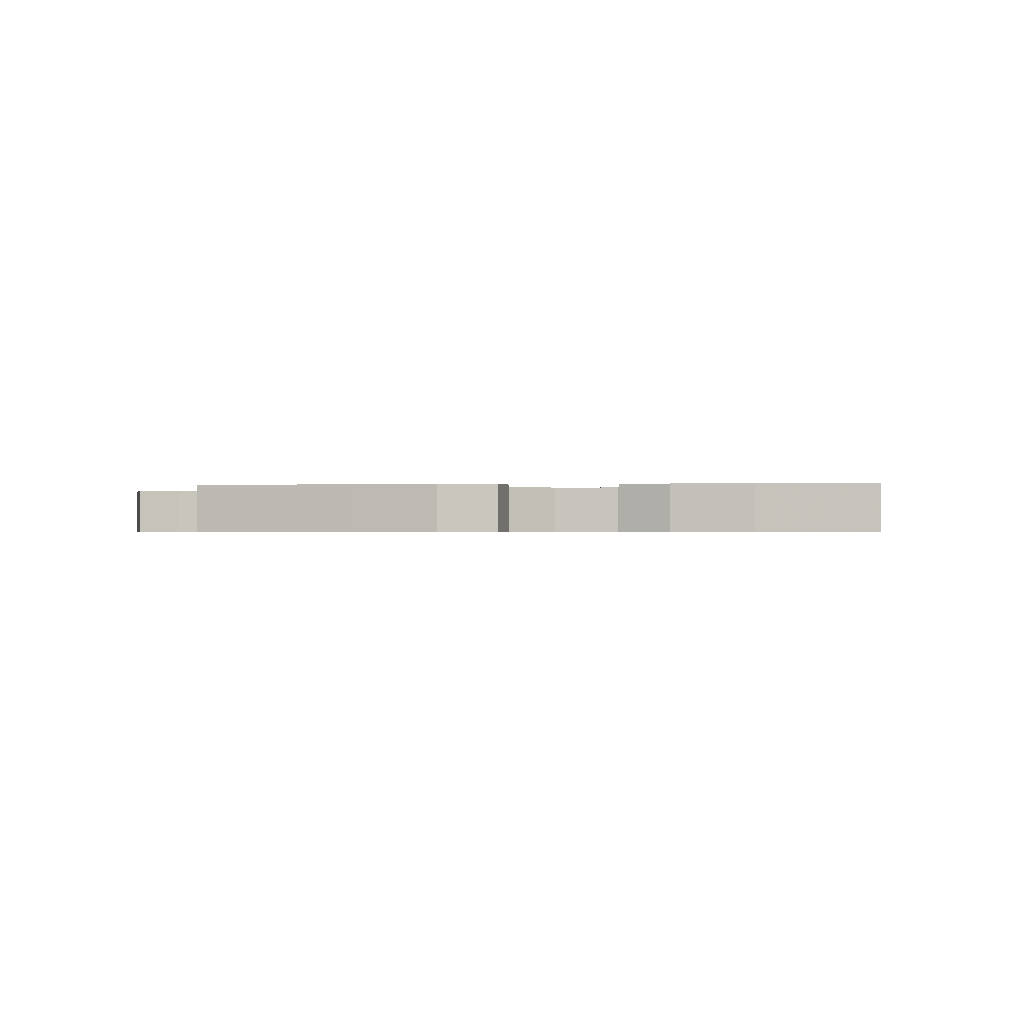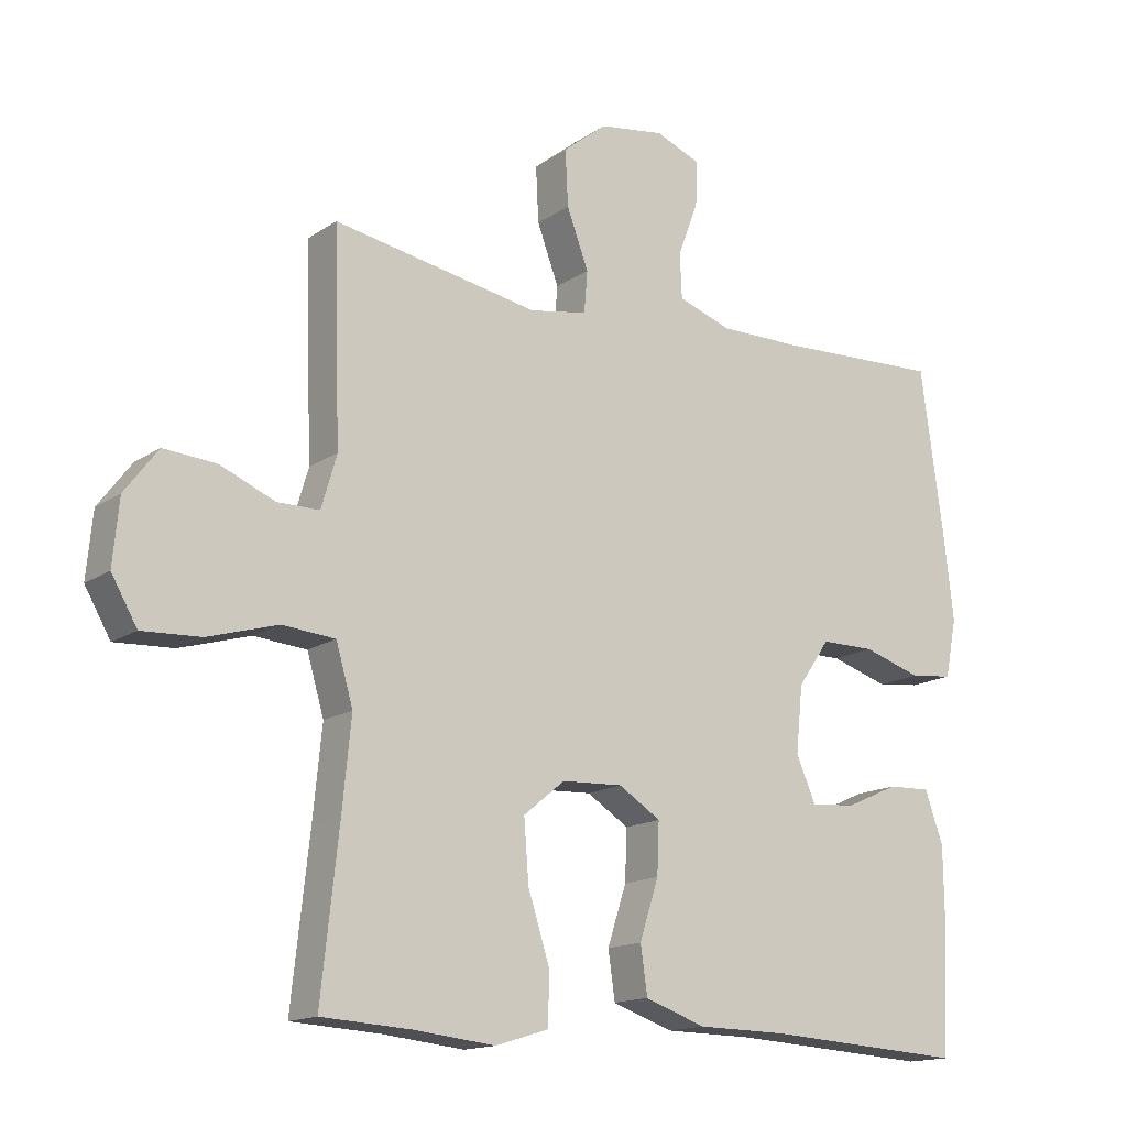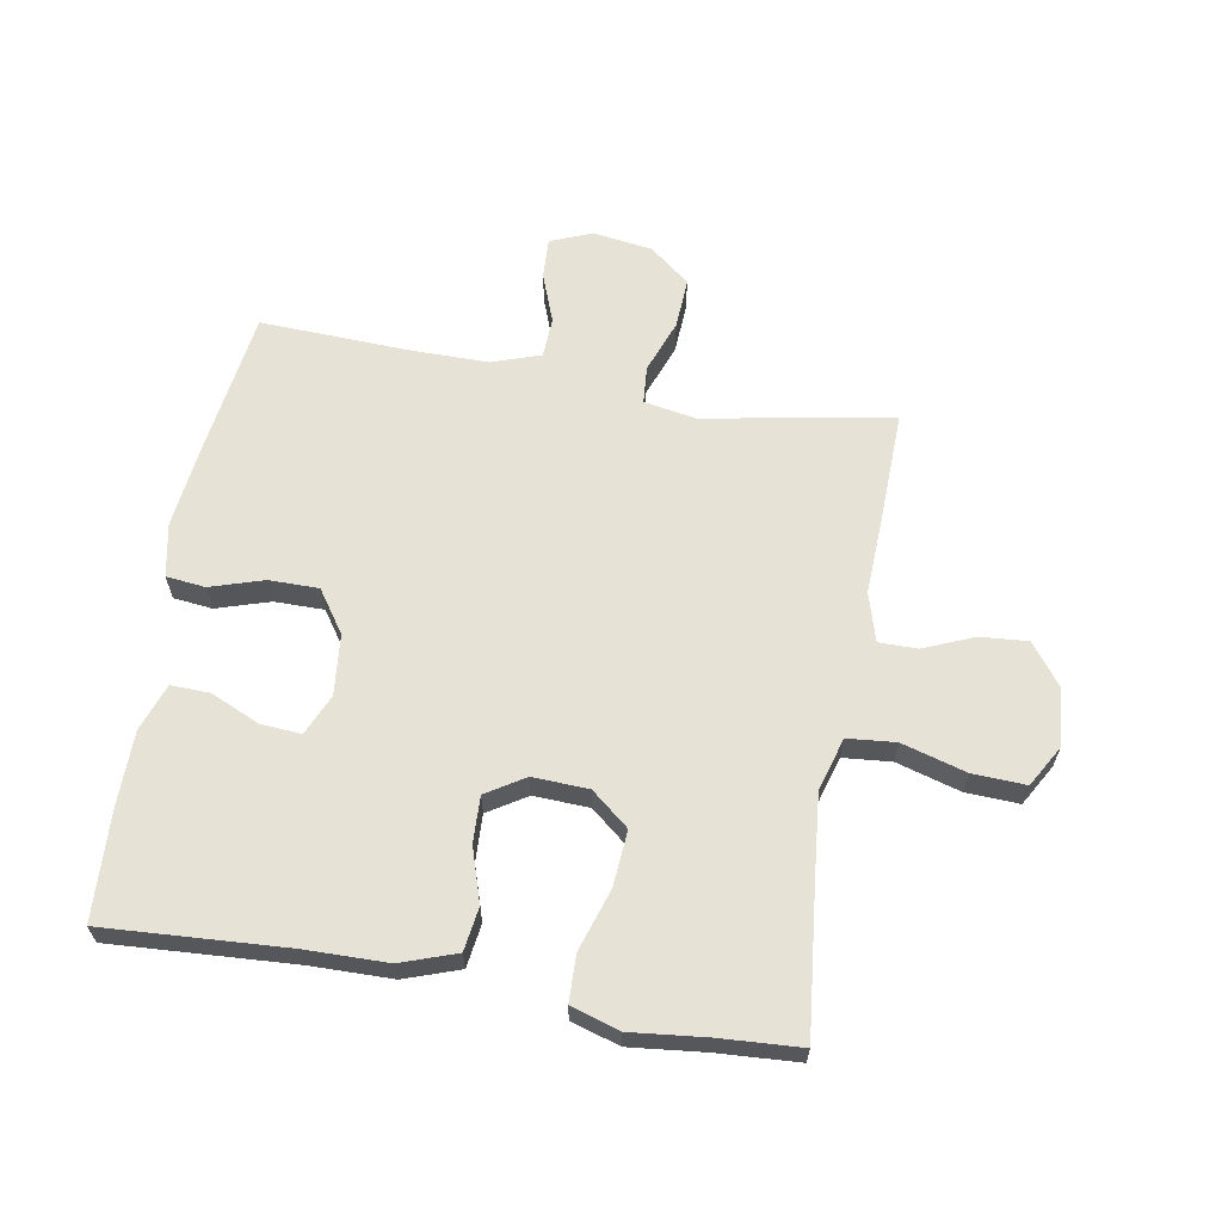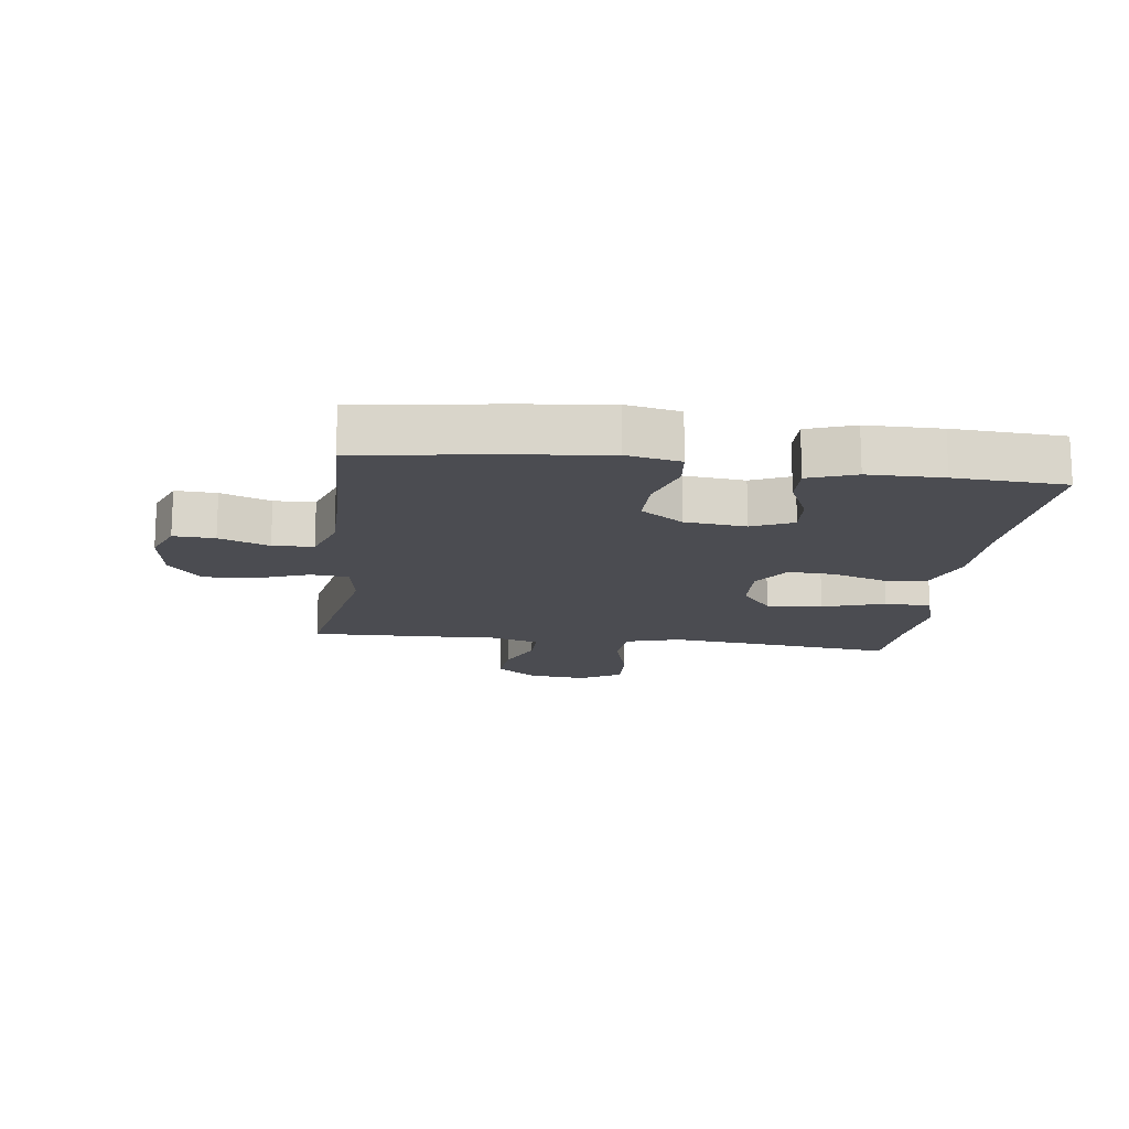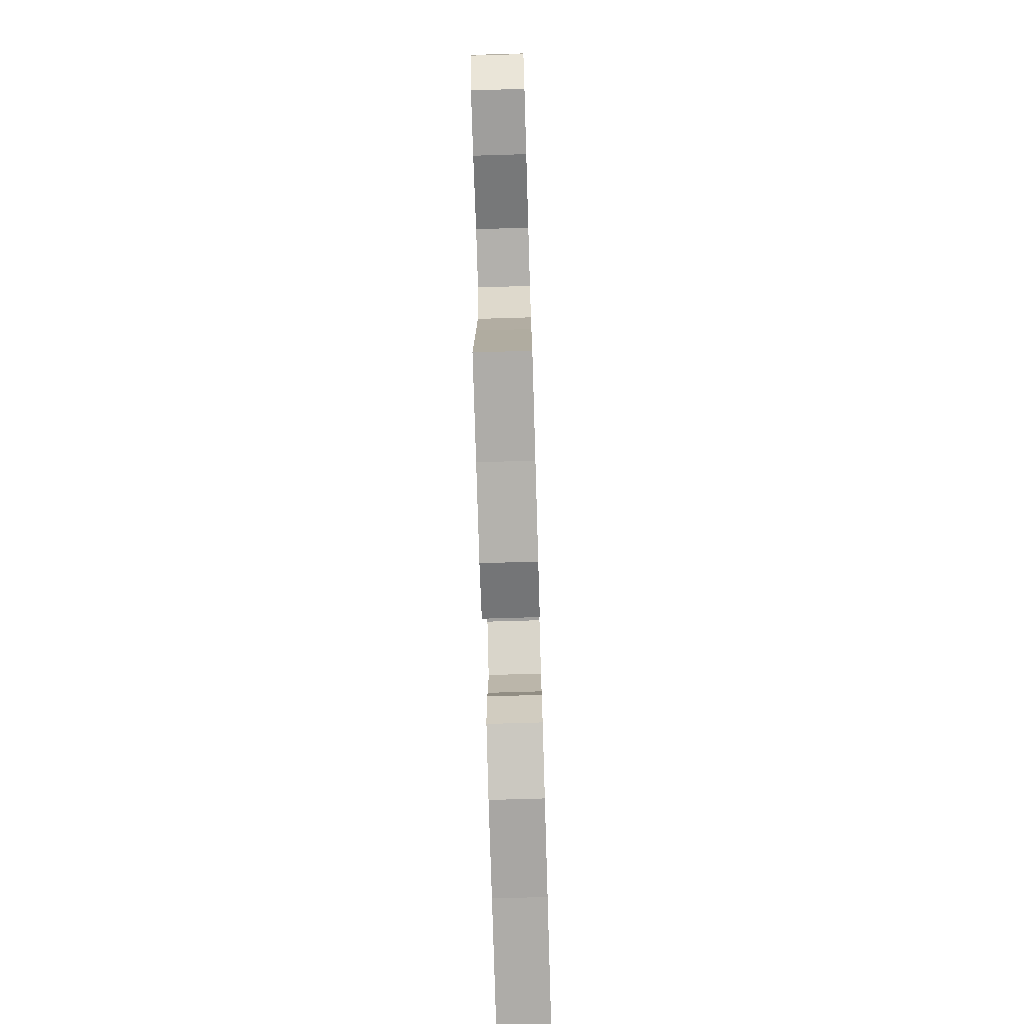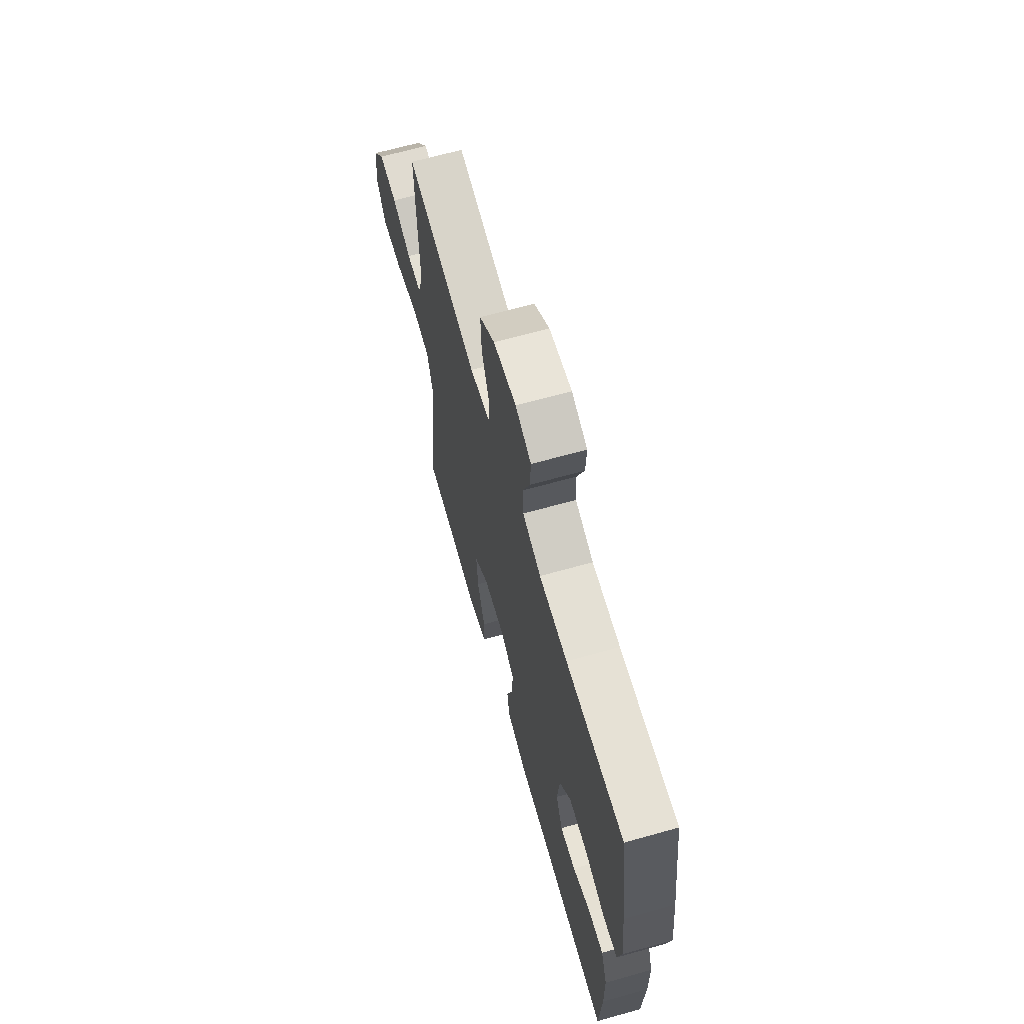
<metadata>
{"format":"obj","ext":"obj","renderer":"f3d","projection":"perspective","resolution":1024,"background":"white","views":[{"elev":-0.5,"azim":98.2,"up":"+Y"},{"elev":-15.1,"azim":-35.4,"up":"+Z"},{"elev":63.3,"azim":-170.1,"up":"+Y"},{"elev":-15.4,"azim":82.5,"up":"+Y"},{"elev":-73.5,"azim":-88.3,"up":"+Z"},{"elev":66.1,"azim":74.2,"up":"+Z"}]}
</metadata>
<code>
v 0.5 0.07 -0.5
v 0.207 0.07 -0.482
v 0.074 0.07 -0.48
v -0.015 0.07 -0.449
v -0.025 0.07 -0.379
v 0.003 0.07 -0.292
v 0.006 0.07 -0.217
v -0.056 0.07 -0.178
v -0.146 0.07 -0.182
v -0.207 0.07 -0.232
v -0.2 0.07 -0.322
v -0.168 0.07 -0.422
v -0.17 0.07 -0.497
v -0.248 0.07 -0.521
v -0.369 0.07 -0.508
v -0.5 0.07 -0.5
v -0.474 0.07 -0.261
v -0.461 0.07 -0.129
v -0.486 0.07 -0.043
v -0.564 0.07 -0.036
v -0.667 0.07 -0.066
v -0.753 0.07 -0.07
v -0.791 0.07 -0.004
v -0.782 0.07 0.091
v -0.733 0.07 0.156
v -0.656 0.07 0.15
v -0.575 0.07 0.116
v -0.513 0.07 0.116
v -0.49 0.07 0.194
v -0.495 0.07 0.316
v -0.5 0.07 0.5
v -0.197 0.07 0.445
v -0.112 0.07 0.46
v -0.107 0.07 0.521
v -0.139 0.07 0.607
v -0.143 0.07 0.689
v -0.078 0.07 0.741
v 0.018 0.07 0.755
v 0.085 0.07 0.728
v 0.082 0.07 0.662
v 0.052 0.07 0.582
v 0.055 0.07 0.517
v 0.133 0.07 0.49
v 0.253 0.07 0.49
v 0.5 0.07 0.5
v 0.533 0.07 0.259
v 0.548 0.07 0.129
v 0.531 0.07 0.043
v 0.468 0.07 0.036
v 0.382 0.07 0.063
v 0.302 0.07 0.063
v 0.255 0.07 -0.005
v 0.245 0.07 -0.103
v 0.274 0.07 -0.169
v 0.34 0.07 -0.164
v 0.418 0.07 -0.129
v 0.481 0.07 -0.127
v 0.508 0.07 -0.203
v 0.509 0.07 -0.323
v 0.5 0 -0.5
v 0.207 0 -0.482
v 0.074 0 -0.48
v -0.015 0 -0.449
v -0.025 0 -0.379
v 0.003 0 -0.292
v 0.006 0 -0.217
v -0.056 0 -0.178
v -0.146 0 -0.182
v -0.207 0 -0.232
v -0.2 0 -0.322
v -0.168 0 -0.422
v -0.17 0 -0.497
v -0.248 0 -0.521
v -0.369 0 -0.508
v -0.5 0 -0.5
v -0.474 0 -0.261
v -0.461 0 -0.129
v -0.486 0 -0.043
v -0.564 0 -0.036
v -0.667 0 -0.066
v -0.753 0 -0.07
v -0.791 0 -0.004
v -0.782 0 0.091
v -0.733 0 0.156
v -0.656 0 0.15
v -0.575 0 0.116
v -0.513 0 0.116
v -0.49 0 0.194
v -0.495 0 0.316
v -0.5 0 0.5
v -0.197 0 0.445
v -0.112 0 0.46
v -0.107 0 0.521
v -0.139 0 0.607
v -0.143 0 0.689
v -0.078 0 0.741
v 0.018 0 0.755
v 0.085 0 0.728
v 0.082 0 0.662
v 0.052 0 0.582
v 0.055 0 0.517
v 0.133 0 0.49
v 0.253 0 0.49
v 0.5 0 0.5
v 0.533 0 0.259
v 0.548 0 0.129
v 0.531 0 0.043
v 0.468 0 0.036
v 0.382 0 0.063
v 0.302 0 0.063
v 0.255 0 -0.005
v 0.245 0 -0.103
v 0.274 0 -0.169
v 0.34 0 -0.164
v 0.418 0 -0.129
v 0.481 0 -0.127
v 0.508 0 -0.203
v 0.509 0 -0.323
f 58 59 1 2
f 55 56 57 58
f 54 55 58 2
f 53 54 2 3
f 52 53 3 4
f 47 48 49 50
f 47 50 51
f 44 45 46 47
f 43 44 47 51
f 42 43 51 52
f 38 39 40 41
f 38 41 42
f 37 38 42
f 34 35 36 37
f 33 34 37 42
f 29 30 31 32
f 28 29 32 33
f 24 25 26 27
f 24 27 28
f 23 24 28
f 20 21 22 23
f 19 20 23 28
f 18 19 28 33
f 15 16 17
f 11 12 13 14
f 10 11 14 15
f 52 4 5 6
f 52 6 7
f 42 52 7 8
f 33 42 8 9
f 18 33 9 10
f 10 15 17 18
f 61 60 118 117
f 117 116 115 114
f 61 117 114 113
f 62 61 113 112
f 63 62 112 111
f 109 108 107 106
f 110 109 106
f 106 105 104 103
f 110 106 103 102
f 111 110 102 101
f 100 99 98 97
f 101 100 97
f 101 97 96
f 96 95 94 93
f 101 96 93 92
f 91 90 89 88
f 92 91 88 87
f 86 85 84 83
f 87 86 83
f 87 83 82
f 82 81 80 79
f 87 82 79 78
f 92 87 78 77
f 76 75 74
f 73 72 71 70
f 74 73 70 69
f 65 64 63 111
f 66 65 111
f 67 66 111 101
f 68 67 101 92
f 69 68 92 77
f 77 76 74 69
f 1 60 61 2
f 2 61 62 3
f 3 62 63 4
f 4 63 64 5
f 5 64 65 6
f 6 65 66 7
f 7 66 67 8
f 8 67 68 9
f 9 68 69 10
f 10 69 70 11
f 11 70 71 12
f 12 71 72 13
f 13 72 73 14
f 14 73 74 15
f 15 74 75 16
f 16 75 76 17
f 17 76 77 18
f 18 77 78 19
f 19 78 79 20
f 20 79 80 21
f 21 80 81 22
f 22 81 82 23
f 23 82 83 24
f 24 83 84 25
f 25 84 85 26
f 26 85 86 27
f 27 86 87 28
f 28 87 88 29
f 29 88 89 30
f 30 89 90 31
f 31 90 91 32
f 32 91 92 33
f 33 92 93 34
f 34 93 94 35
f 35 94 95 36
f 36 95 96 37
f 37 96 97 38
f 38 97 98 39
f 39 98 99 40
f 40 99 100 41
f 41 100 101 42
f 42 101 102 43
f 43 102 103 44
f 44 103 104 45
f 45 104 105 46
f 46 105 106 47
f 47 106 107 48
f 48 107 108 49
f 49 108 109 50
f 50 109 110 51
f 51 110 111 52
f 52 111 112 53
f 53 112 113 54
f 54 113 114 55
f 55 114 115 56
f 56 115 116 57
f 57 116 117 58
f 58 117 118 59
f 59 118 60 1

</code>
